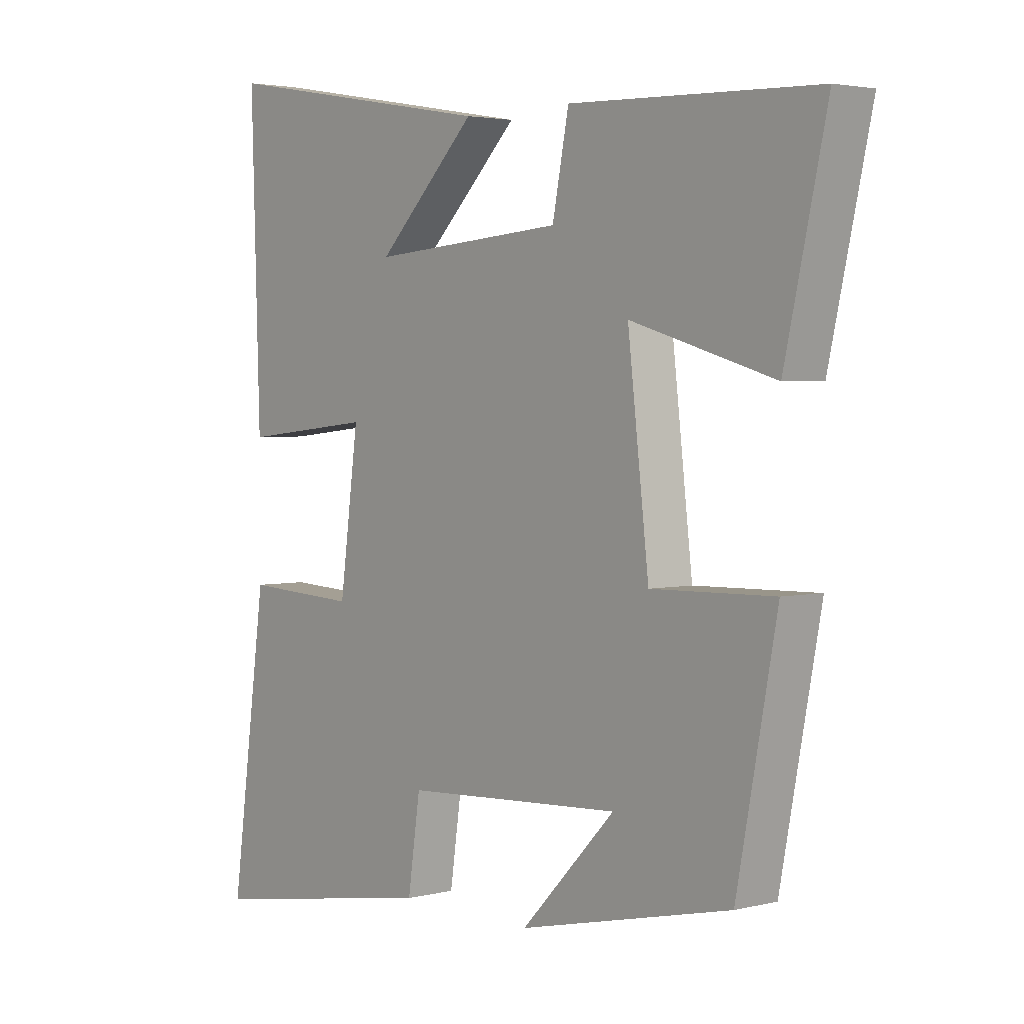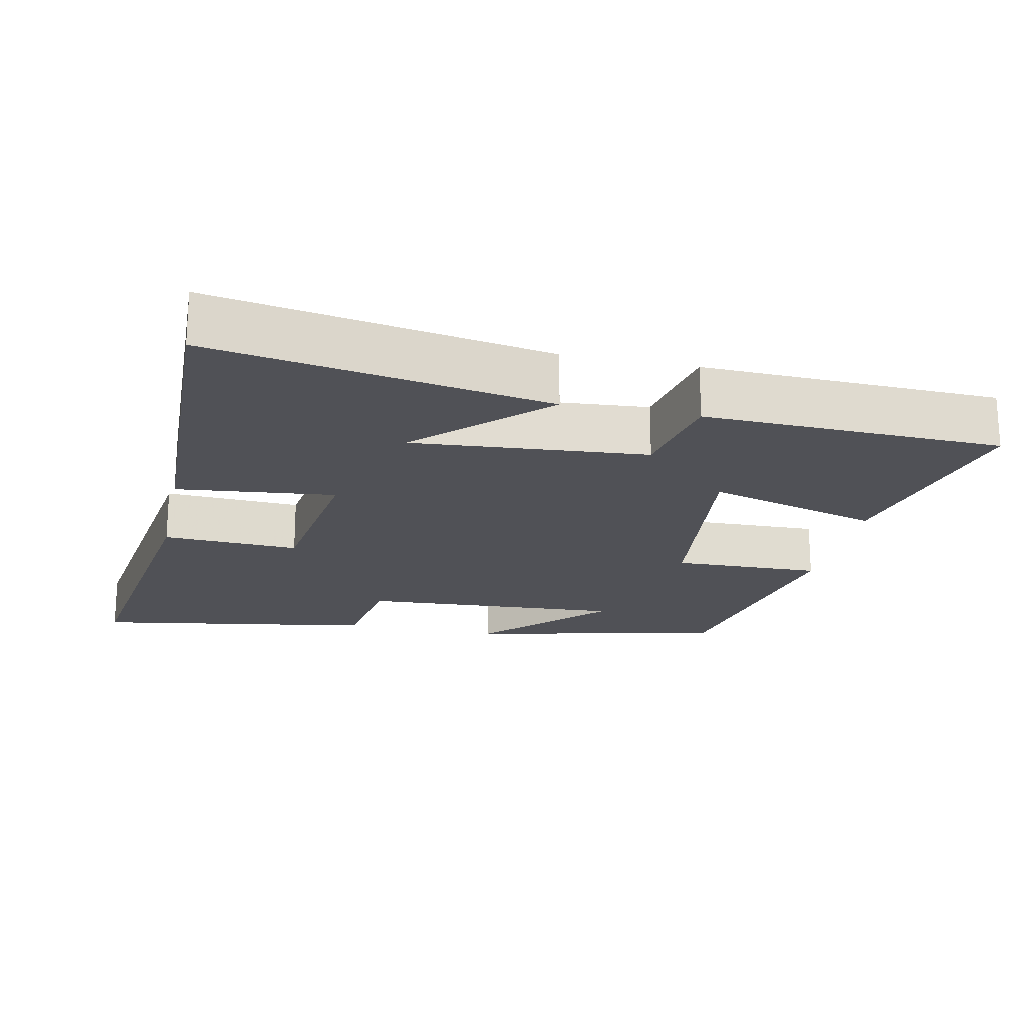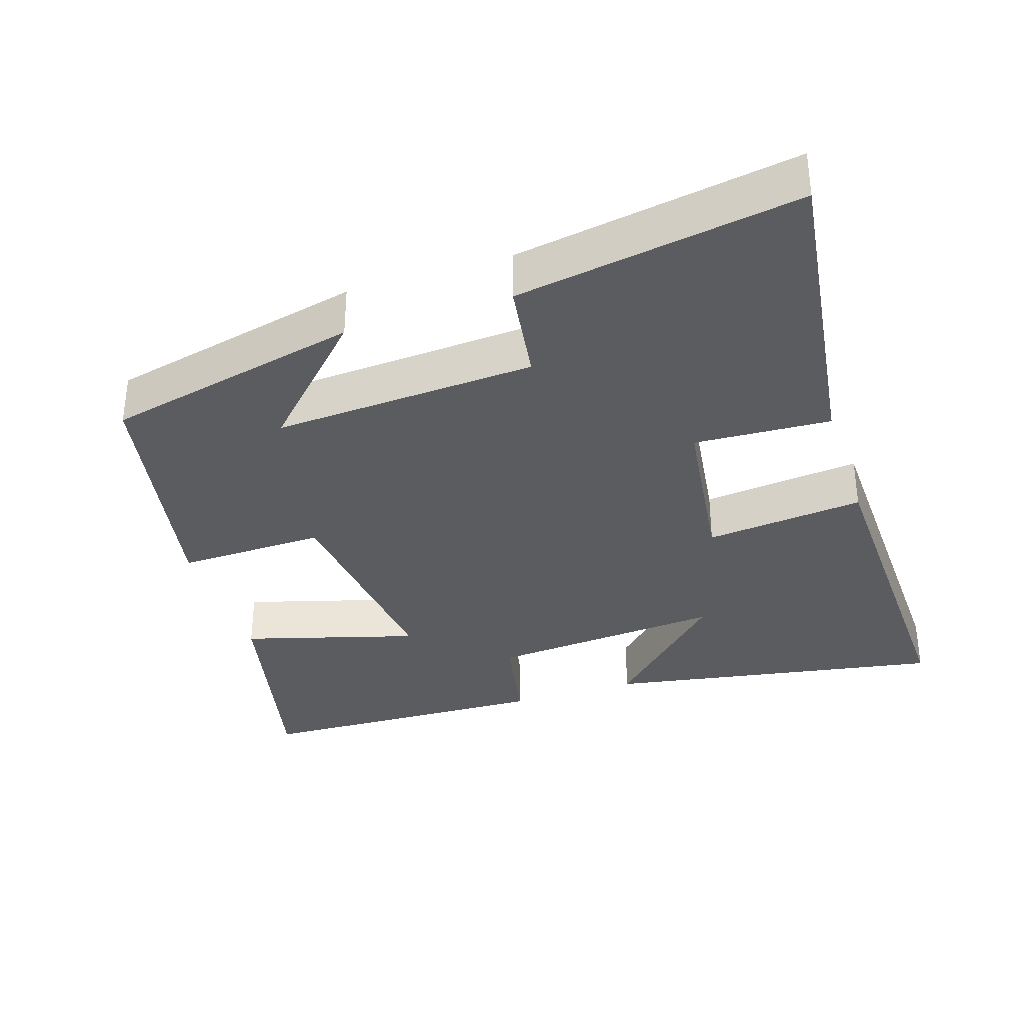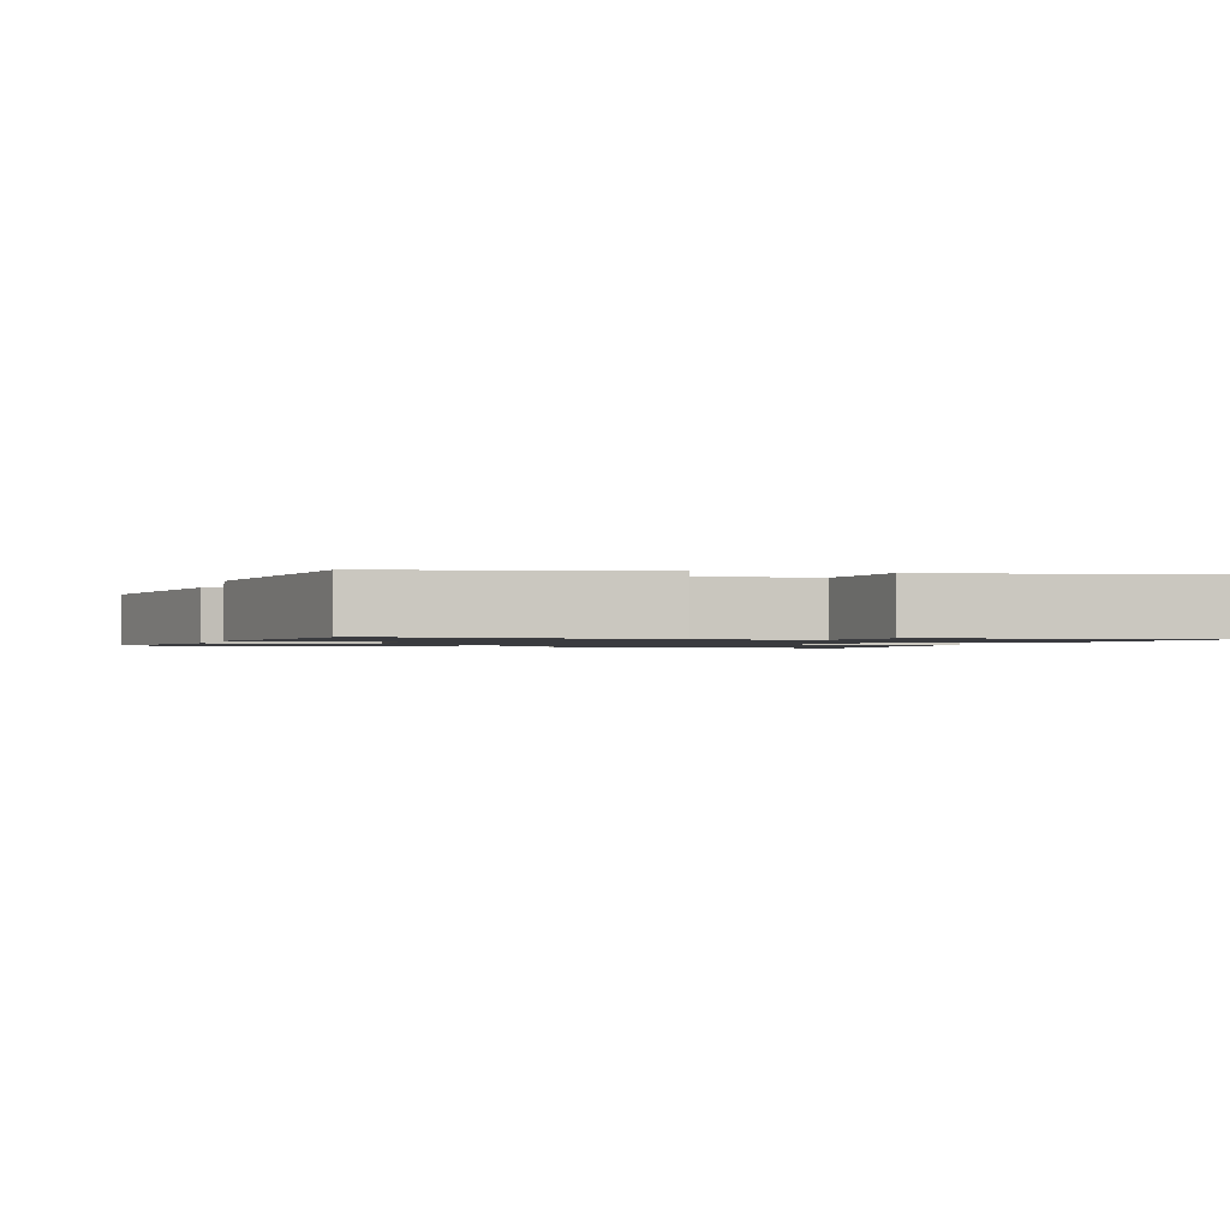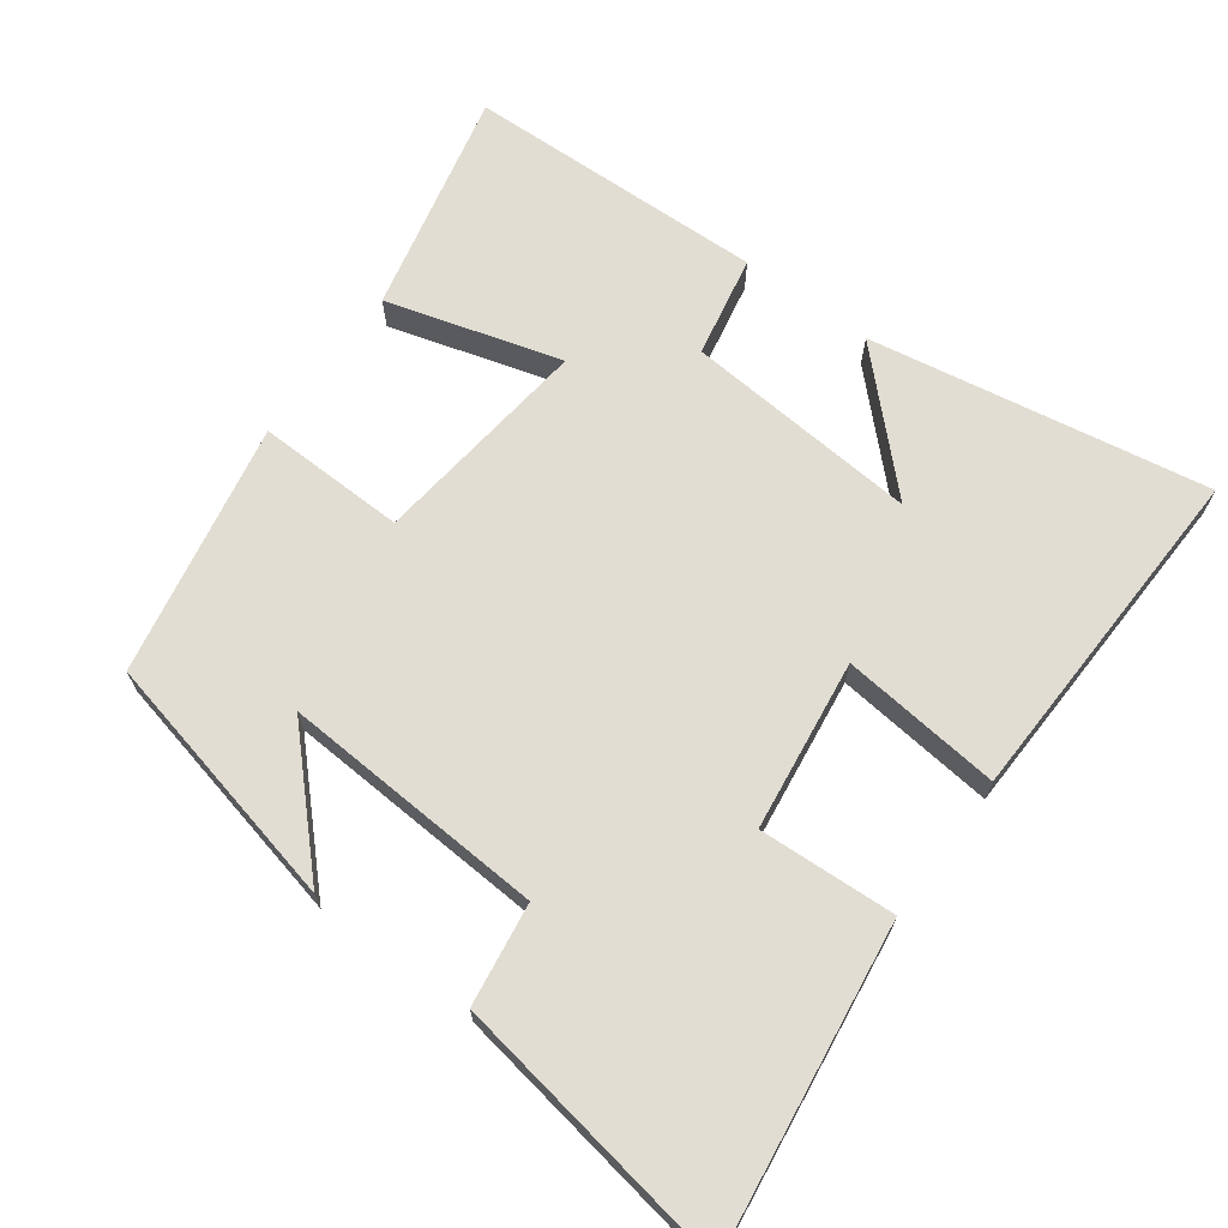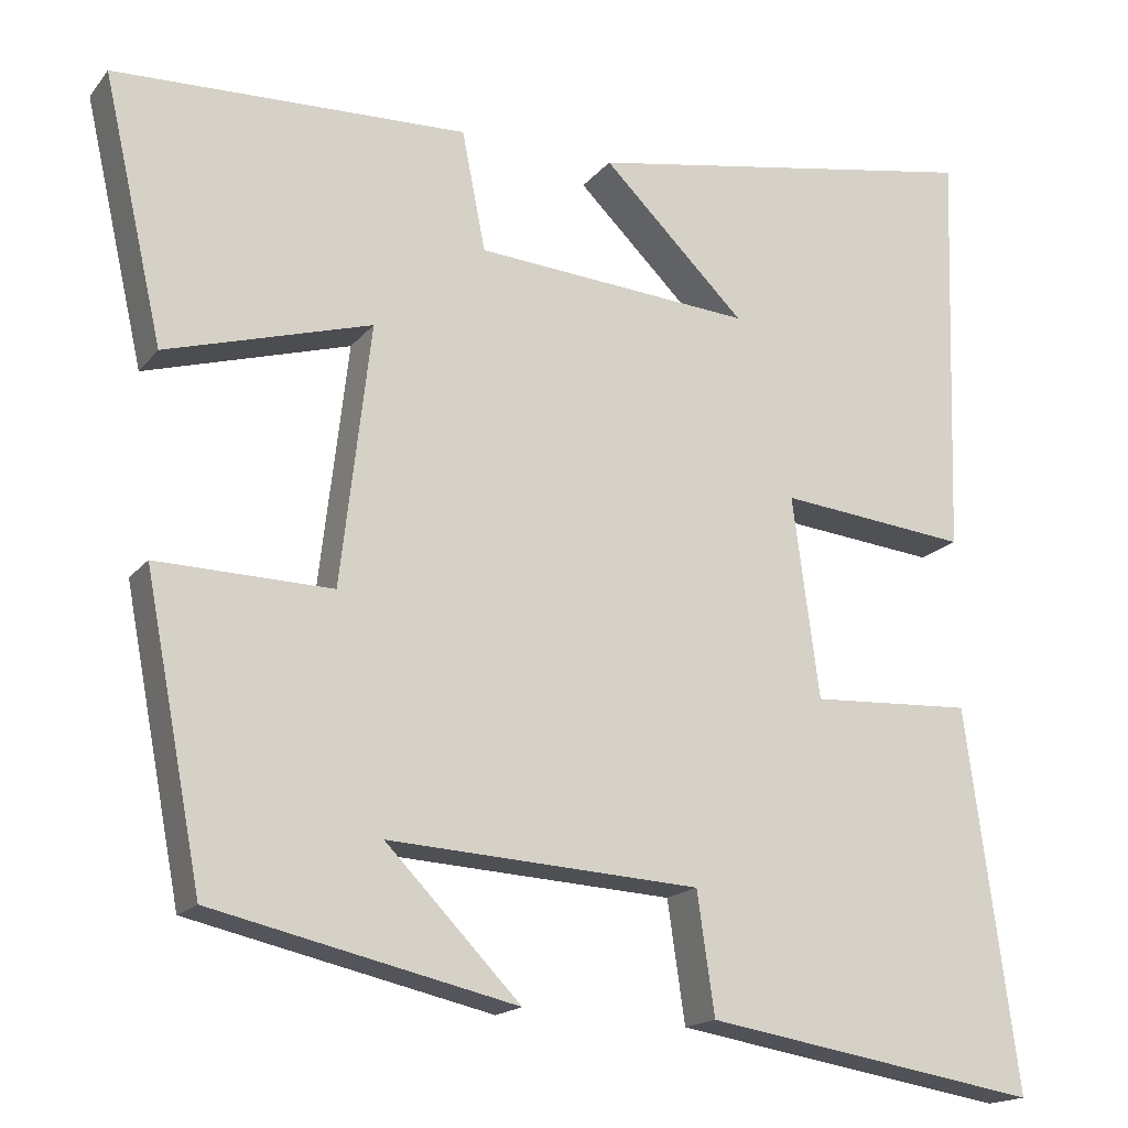
<metadata>
{"format":"obj","ext":"obj","renderer":"f3d","projection":"perspective","resolution":1024,"background":"white","views":[{"elev":3.1,"azim":50.0,"up":"+Z"},{"elev":-20.3,"azim":-12.0,"up":"+Y"},{"elev":-34.7,"azim":-162.0,"up":"+Y"},{"elev":-1.3,"azim":163.9,"up":"+Y"},{"elev":68.2,"azim":-143.6,"up":"+Y"},{"elev":-17.0,"azim":154.5,"up":"+Z"}]}
</metadata>
<code>
v -0.562 0.07 -0.566
v -0.5 0.07 -0.113
v -0.307 0.07 -0.123
v -0.275 0.07 0.117
v -0.5 0.07 0.093
v -0.515 0.07 0.583
v -0.038 0.07 0.5
v -0.208 0.07 0.332
v 0.122 0.07 0.358
v 0.15 0.07 0.5
v 0.571 0.07 0.486
v 0.5 0.07 0.172
v 0.255 0.07 0.243
v 0.291 0.07 -0.067
v 0.5 0.07 -0.062
v 0.432 0.07 -0.418
v 0.07 0.07 -0.5
v 0.231 0.07 -0.334
v -0.141 0.07 -0.356
v -0.162 0.07 -0.5
v -0.562 0 -0.566
v -0.5 0 -0.113
v -0.307 0 -0.123
v -0.275 0 0.117
v -0.5 0 0.093
v -0.515 0 0.583
v -0.038 0 0.5
v -0.208 0 0.332
v 0.122 0 0.358
v 0.15 0 0.5
v 0.571 0 0.486
v 0.5 0 0.172
v 0.255 0 0.243
v 0.291 0 -0.067
v 0.5 0 -0.062
v 0.432 0 -0.418
v 0.07 0 -0.5
v 0.231 0 -0.334
v -0.141 0 -0.356
v -0.162 0 -0.5
f 19 20 1 2
f 18 19 2 3
f 15 16 17 18
f 14 15 18 3
f 13 14 3 4
f 10 11 12 13
f 9 10 13
f 8 9 13 4
f 5 6 7 8
f 4 5 8
f 22 21 40 39
f 23 22 39 38
f 38 37 36 35
f 23 38 35 34
f 24 23 34 33
f 33 32 31 30
f 33 30 29
f 24 33 29 28
f 28 27 26 25
f 28 25 24
f 1 21 22 2
f 2 22 23 3
f 3 23 24 4
f 4 24 25 5
f 5 25 26 6
f 6 26 27 7
f 7 27 28 8
f 8 28 29 9
f 9 29 30 10
f 10 30 31 11
f 11 31 32 12
f 12 32 33 13
f 13 33 34 14
f 14 34 35 15
f 15 35 36 16
f 16 36 37 17
f 17 37 38 18
f 18 38 39 19
f 19 39 40 20
f 20 40 21 1

</code>
